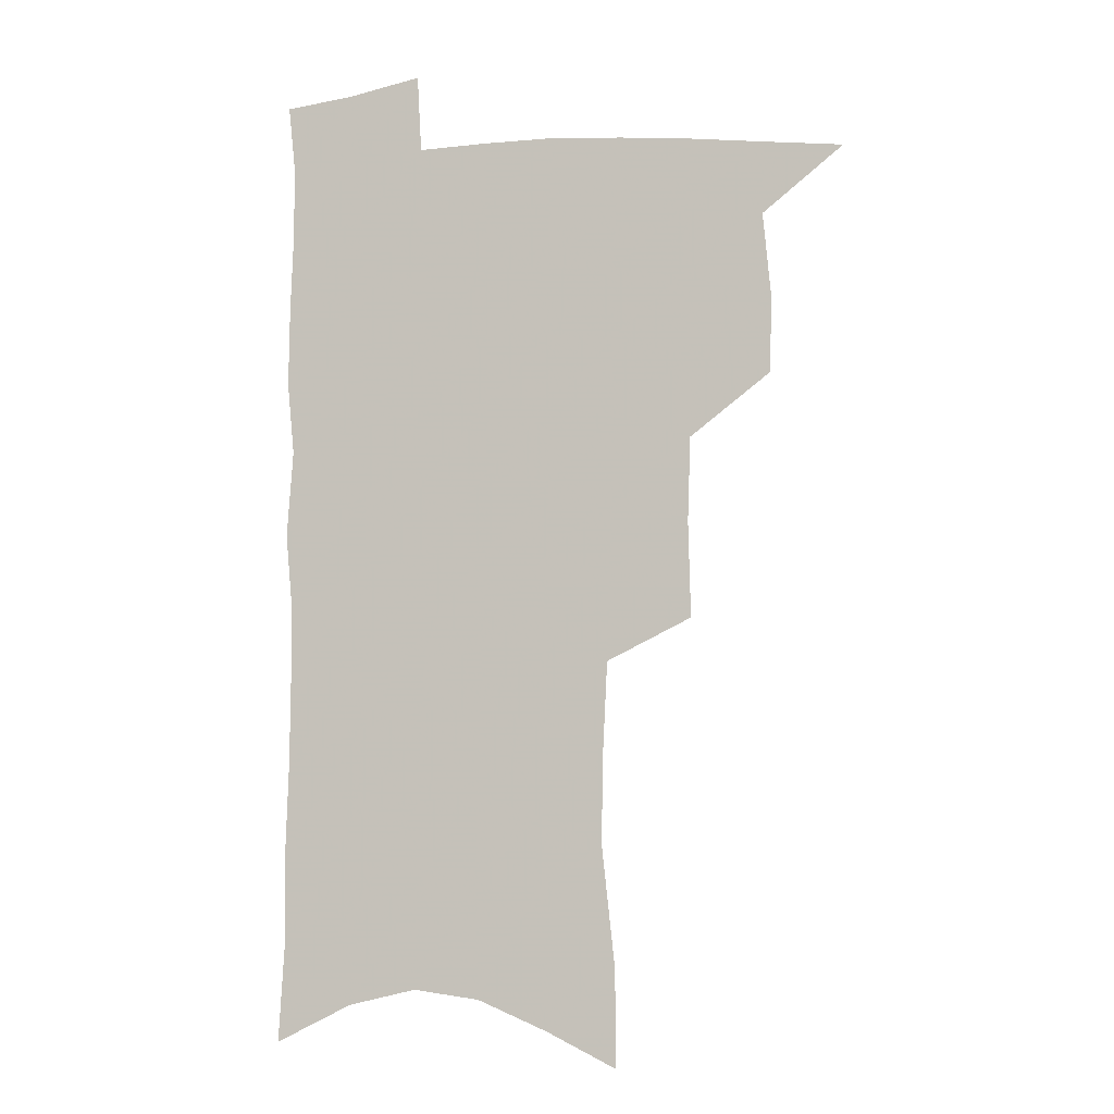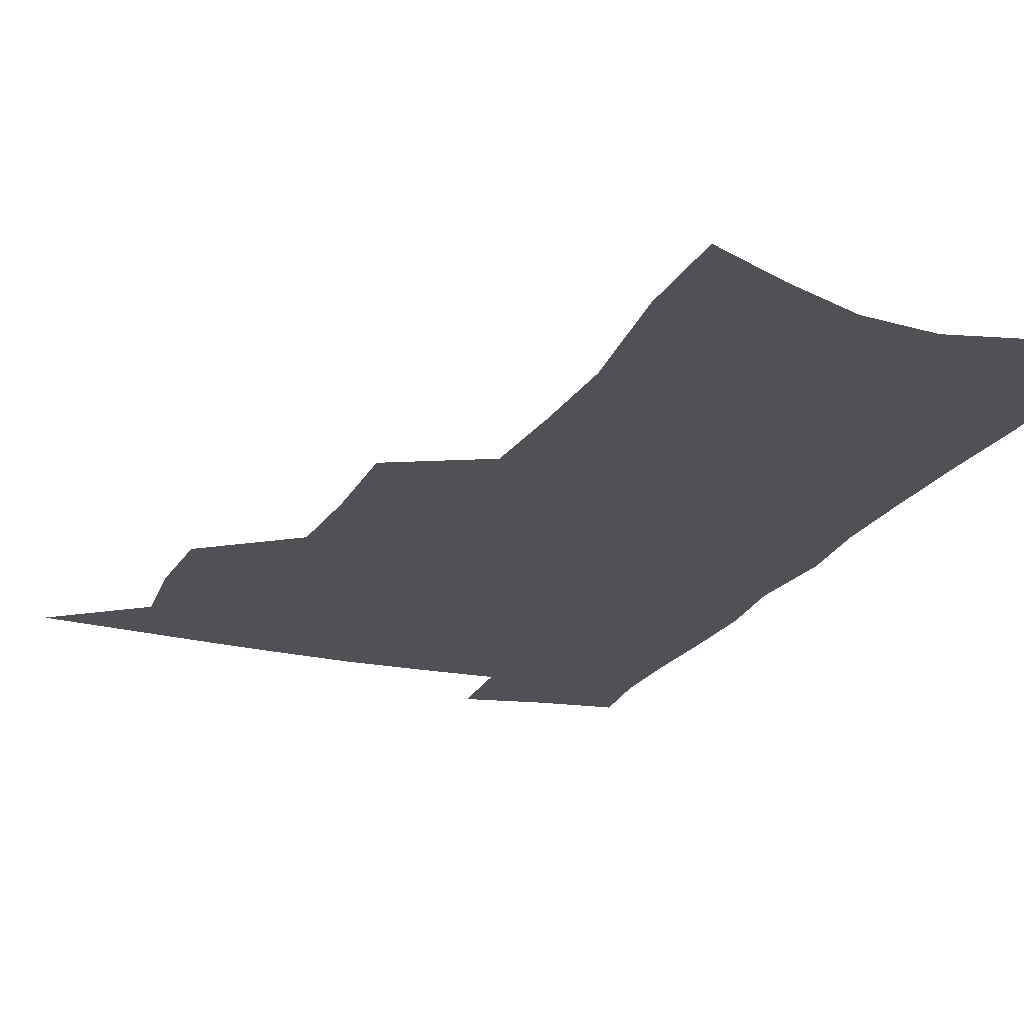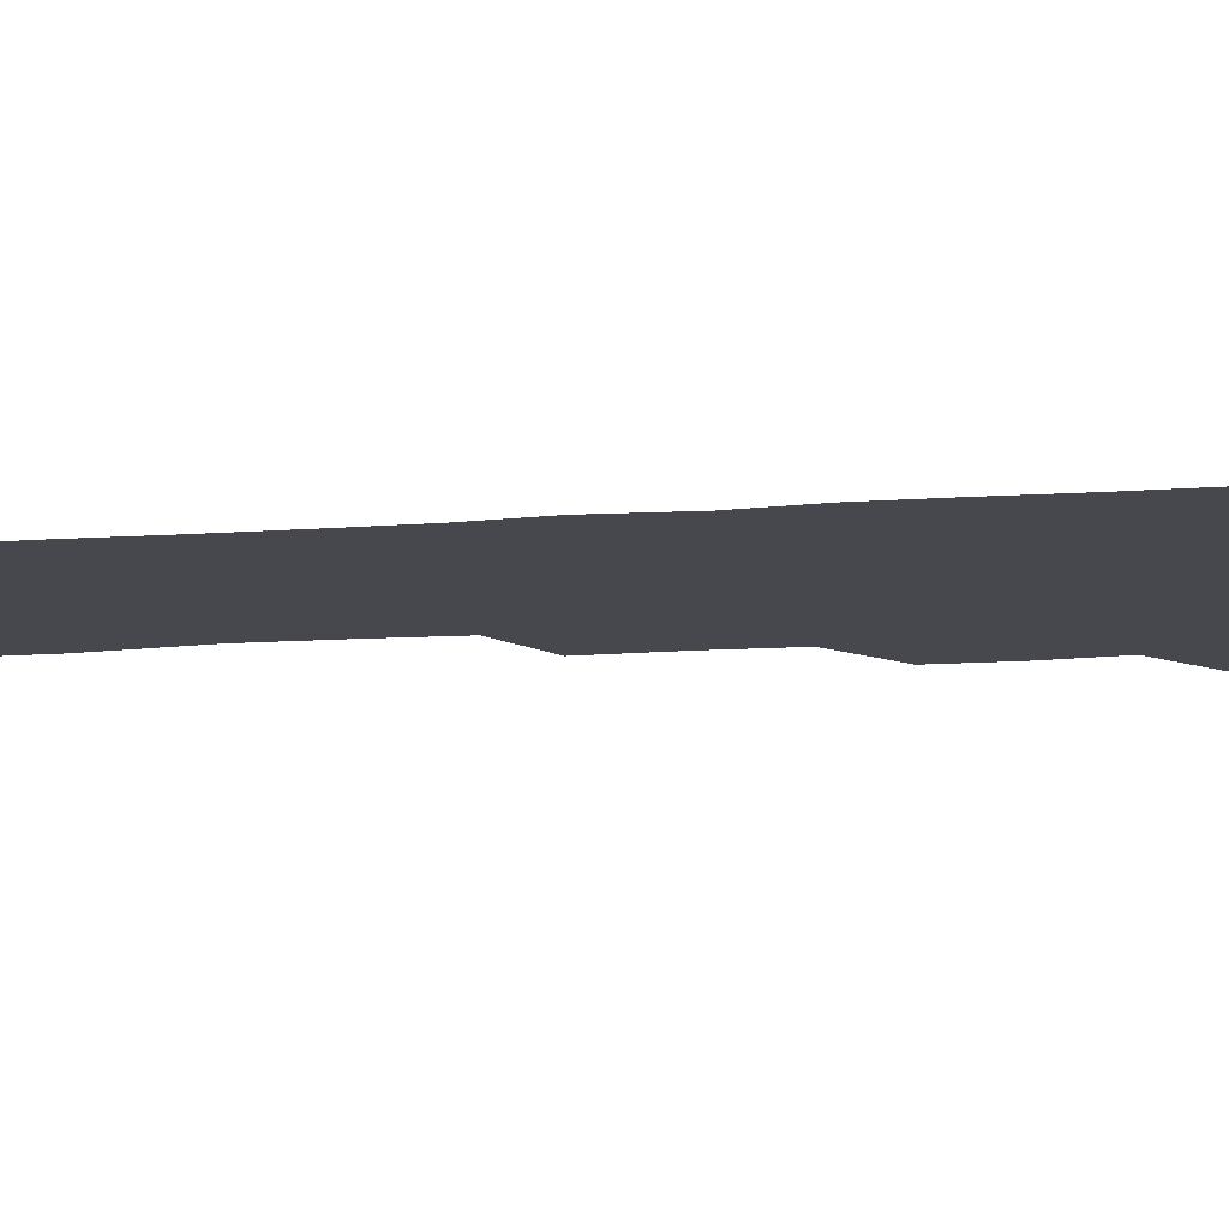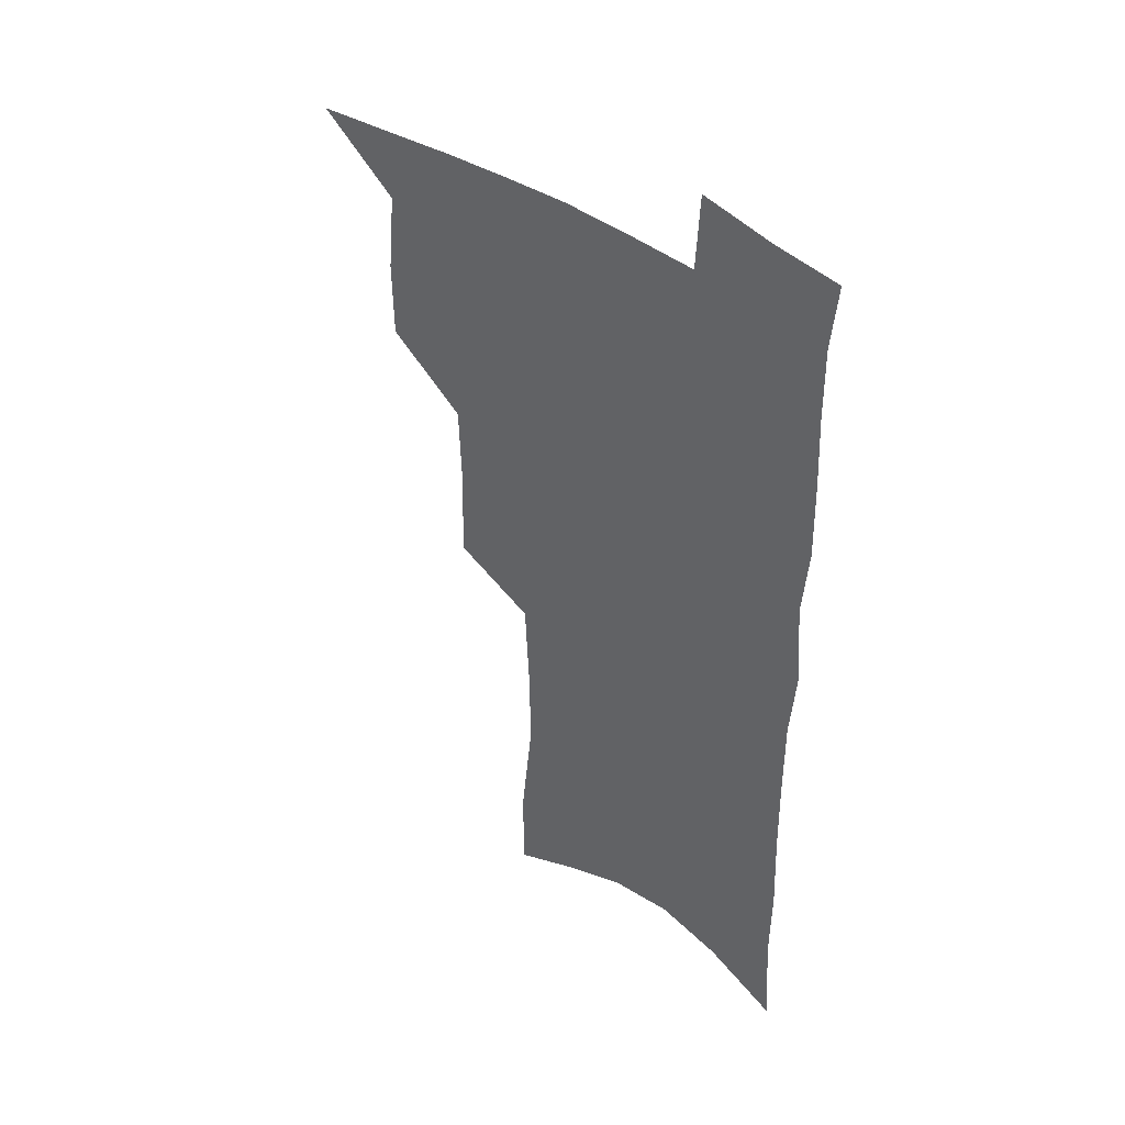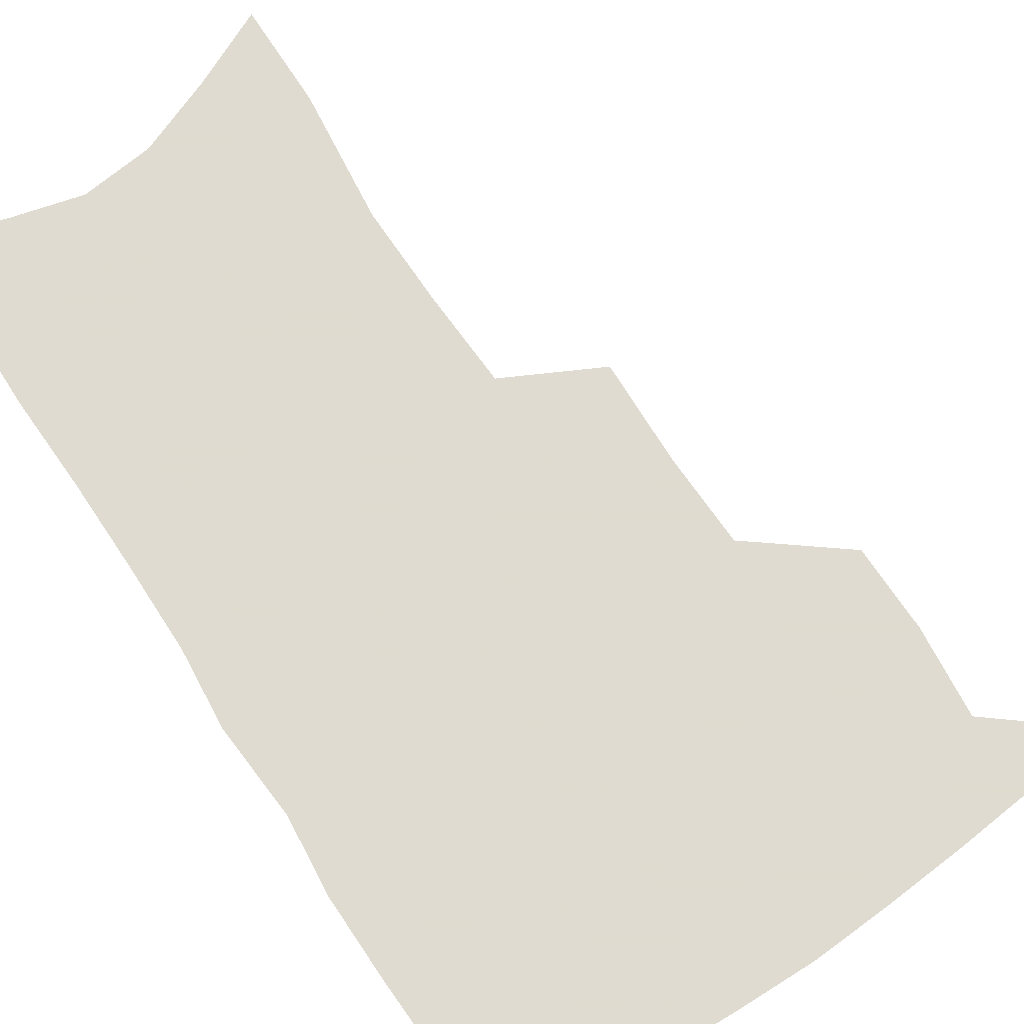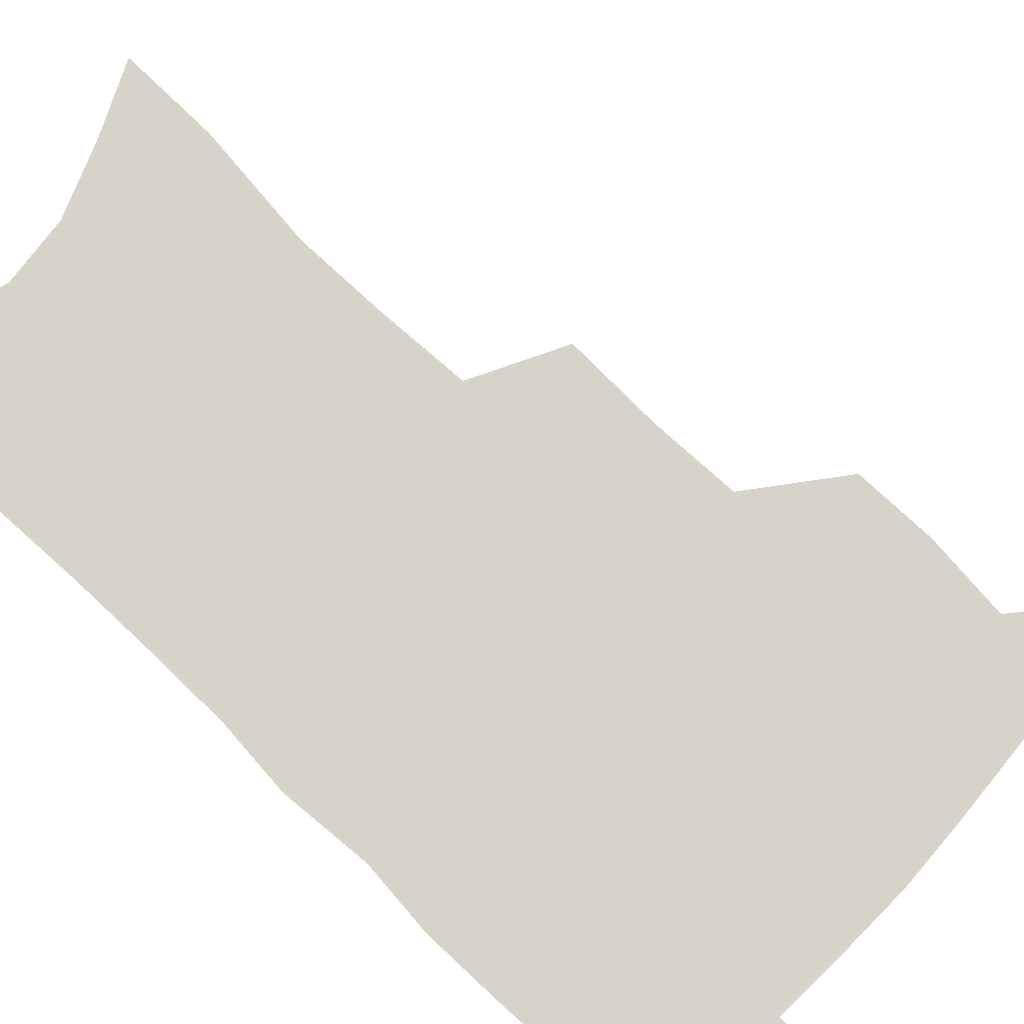
<metadata>
{"format":"obj","ext":"obj","renderer":"f3d","projection":"perspective","resolution":1024,"background":"white","views":[{"elev":-5.2,"azim":-166.2,"up":"+Y"},{"elev":-20.5,"azim":-21.3,"up":"+Z"},{"elev":-11.7,"azim":101.1,"up":"+Z"},{"elev":43.5,"azim":40.8,"up":"+Y"},{"elev":70.2,"azim":147.1,"up":"+Z"},{"elev":76.1,"azim":134.0,"up":"+Z"}]}
</metadata>
<code>
v 487.9 500.1 0
v 516.8 412.6 0
v 516.4 443.2 0
v 519.4 474.9 0
v 518.7 503.3 0
v 548.4 318.2 0
v 549.5 355.4 0
v 548.4 388.3 0
v 548.4 420.2 0
v 551.3 452.1 0
v 550.1 479.3 0
v 547.3 506.4 0
v 578.6 146.2 0
v 578.7 183.7 0
v 583.9 231.3 0
v 583.2 267.1 0
v 581.5 301.7 0
v 580.7 336.8 0
v 579.1 367.2 0
v 578.6 398 0
v 579.5 428.6 0
v 579.2 455.7 0
v 577.5 481.8 0
v 575.3 508.7 0
v 605.8 159.5 0
v 610.8 212 0
v 608.8 241.4 0
v 608.5 278.2 0
v 607.2 311.3 0
v 606.1 342.8 0
v 605 372.1 0
v 604.7 401.7 0
v 605.5 431.5 0
v 605.5 457.7 0
v 604.7 483.3 0
v 602.8 510.4 0
v 633.1 170.8 0
v 634.4 216.2 0
v 633.7 250.3 0
v 632.6 283.3 0
v 631.5 315.3 0
v 630.7 345.8 0
v 630.4 376.9 0
v 630.2 404.7 0
v 630.4 431.9 0
v 630.7 458.5 0
v 631 483.7 0
v 630.9 510 0
v 658.9 174.1 0
v 658.3 214.4 0
v 658 246.7 0
v 656.4 282.8 0
v 655.3 315.2 0
v 655.1 344.4 0
v 654.6 375.3 0
v 654.8 403.6 0
v 655.3 430.6 0
v 655.8 457.4 0
v 656.9 483.1 0
v 658.2 509.1 0
v 659.8 539.2 0
v 685.5 167.5 0
v 683.6 207.6 0
v 682.9 242 0
v 681.8 276 0
v 680.9 308.5 0
v 680.2 339.9 0
v 680.9 368.7 0
v 682.2 396.9 0
v 681.7 426.2 0
v 682 454.1 0
v 683.1 481 0
v 684.5 507.5 0
v 688.3 533.3 0
v 715.3 152.3 0
v 712.8 192.9 0
v 713.2 226 0
v 711.9 260.8 0
v 711.5 293.5 0
v 711.6 325.1 0
v 714 353.8 0
v 711.5 387.5 0
v 714.1 415.5 0
v 713.6 445.5 0
v 712.4 475.4 0
v 712.2 503.9 0
v 714.9 530 0
f 4 5 1
f 8 9 2
f 2 9 3
f 9 10 3
f 3 10 4
f 10 11 4
f 4 11 5
f 11 12 5
f 17 18 6
f 6 18 7
f 18 19 7
f 7 19 8
f 19 20 8
f 8 20 9
f 20 21 9
f 9 21 10
f 21 22 10
f 10 22 11
f 22 23 11
f 11 23 12
f 23 24 12
f 13 25 14
f 25 26 14
f 14 26 15
f 26 27 15
f 15 27 16
f 27 28 16
f 16 28 17
f 28 29 17
f 17 29 18
f 29 30 18
f 18 30 19
f 30 31 19
f 19 31 20
f 31 32 20
f 20 32 21
f 32 33 21
f 21 33 22
f 33 34 22
f 22 34 23
f 34 35 23
f 23 35 24
f 35 36 24
f 25 37 26
f 37 38 26
f 26 38 27
f 38 39 27
f 27 39 28
f 39 40 28
f 28 40 29
f 40 41 29
f 29 41 30
f 41 42 30
f 30 42 31
f 42 43 31
f 31 43 32
f 43 44 32
f 32 44 33
f 44 45 33
f 33 45 34
f 45 46 34
f 34 46 35
f 46 47 35
f 35 47 36
f 47 48 36
f 37 49 38
f 49 50 38
f 38 50 39
f 50 51 39
f 39 51 40
f 51 52 40
f 40 52 41
f 52 53 41
f 41 53 42
f 53 54 42
f 42 54 43
f 54 55 43
f 43 55 44
f 55 56 44
f 44 56 45
f 56 57 45
f 45 57 46
f 57 58 46
f 46 58 47
f 58 59 47
f 47 59 48
f 59 60 48
f 49 62 50
f 62 63 50
f 50 63 51
f 63 64 51
f 51 64 52
f 64 65 52
f 52 65 53
f 65 66 53
f 53 66 54
f 66 67 54
f 54 67 55
f 67 68 55
f 55 68 56
f 68 69 56
f 56 69 57
f 69 70 57
f 57 70 58
f 70 71 58
f 58 71 59
f 71 72 59
f 59 72 60
f 72 73 60
f 60 73 61
f 73 74 61
f 62 75 63
f 75 76 63
f 63 76 64
f 76 77 64
f 64 77 65
f 77 78 65
f 65 78 66
f 78 79 66
f 66 79 67
f 79 80 67
f 67 80 68
f 80 81 68
f 68 81 69
f 81 82 69
f 69 82 70
f 82 83 70
f 70 83 71
f 83 84 71
f 71 84 72
f 84 85 72
f 72 85 73
f 85 86 73
f 73 86 74
f 86 87 74

</code>
